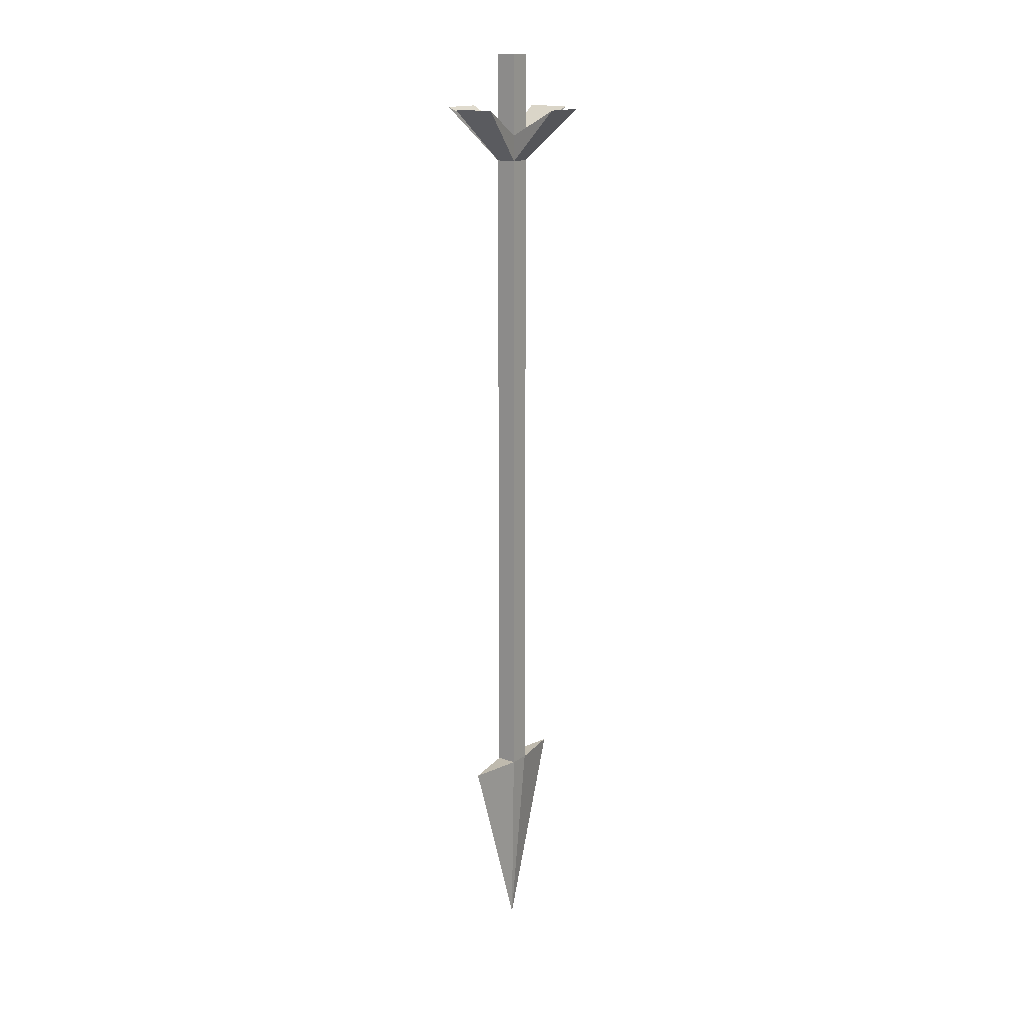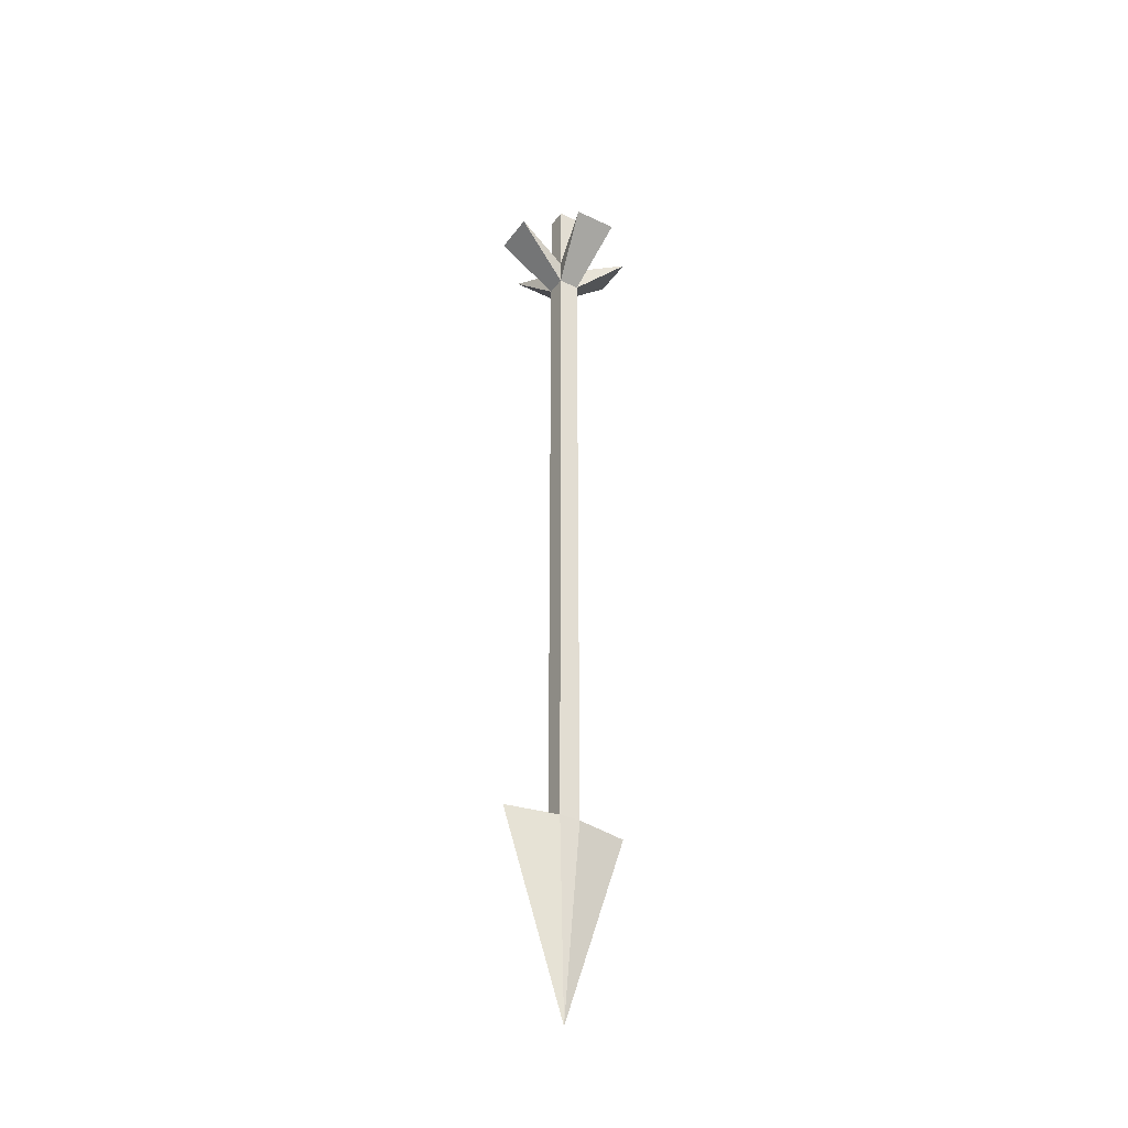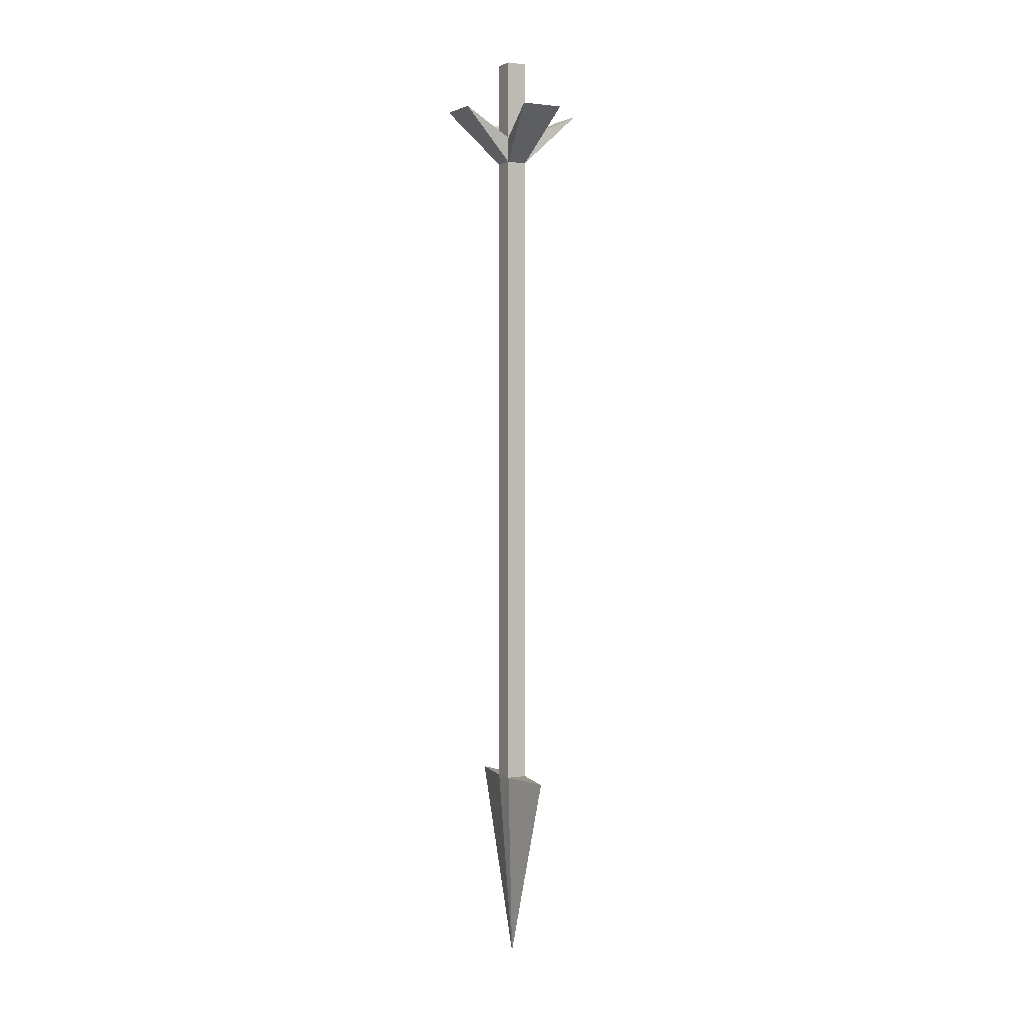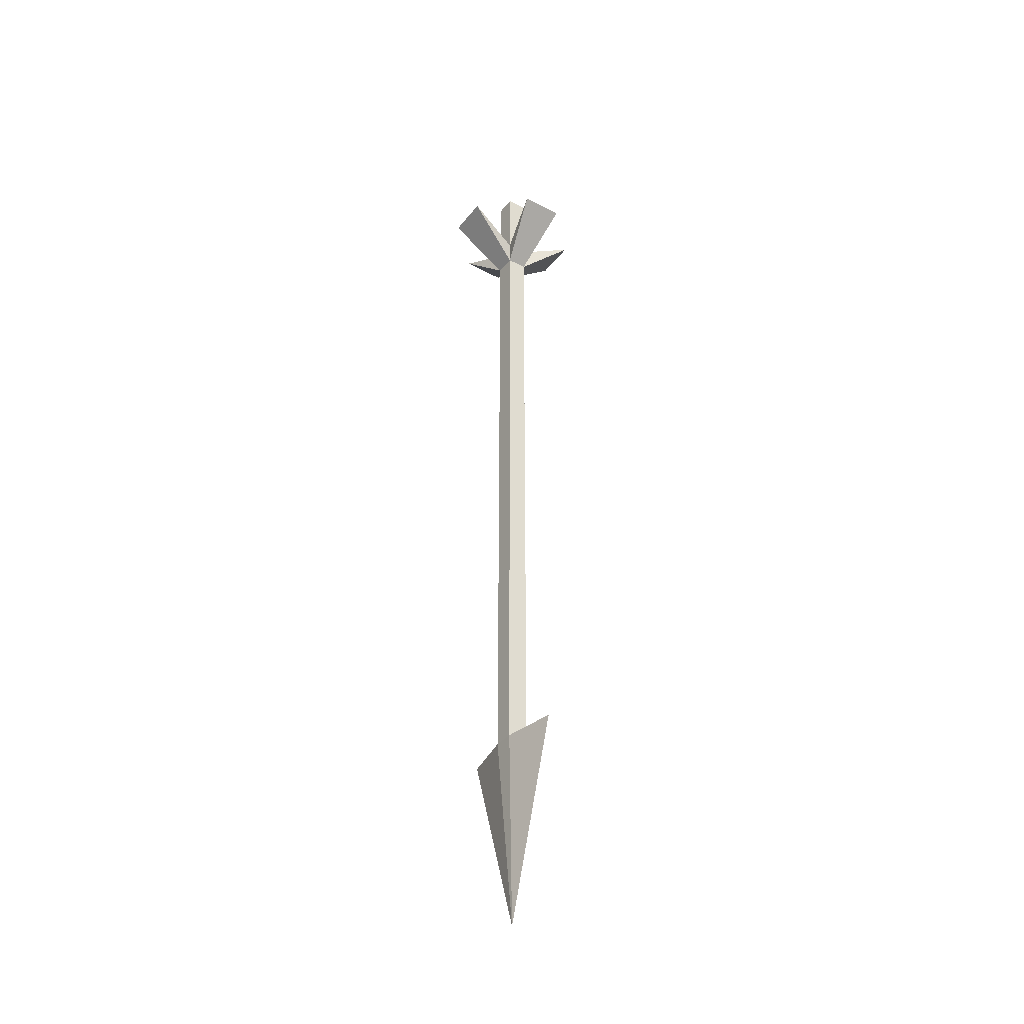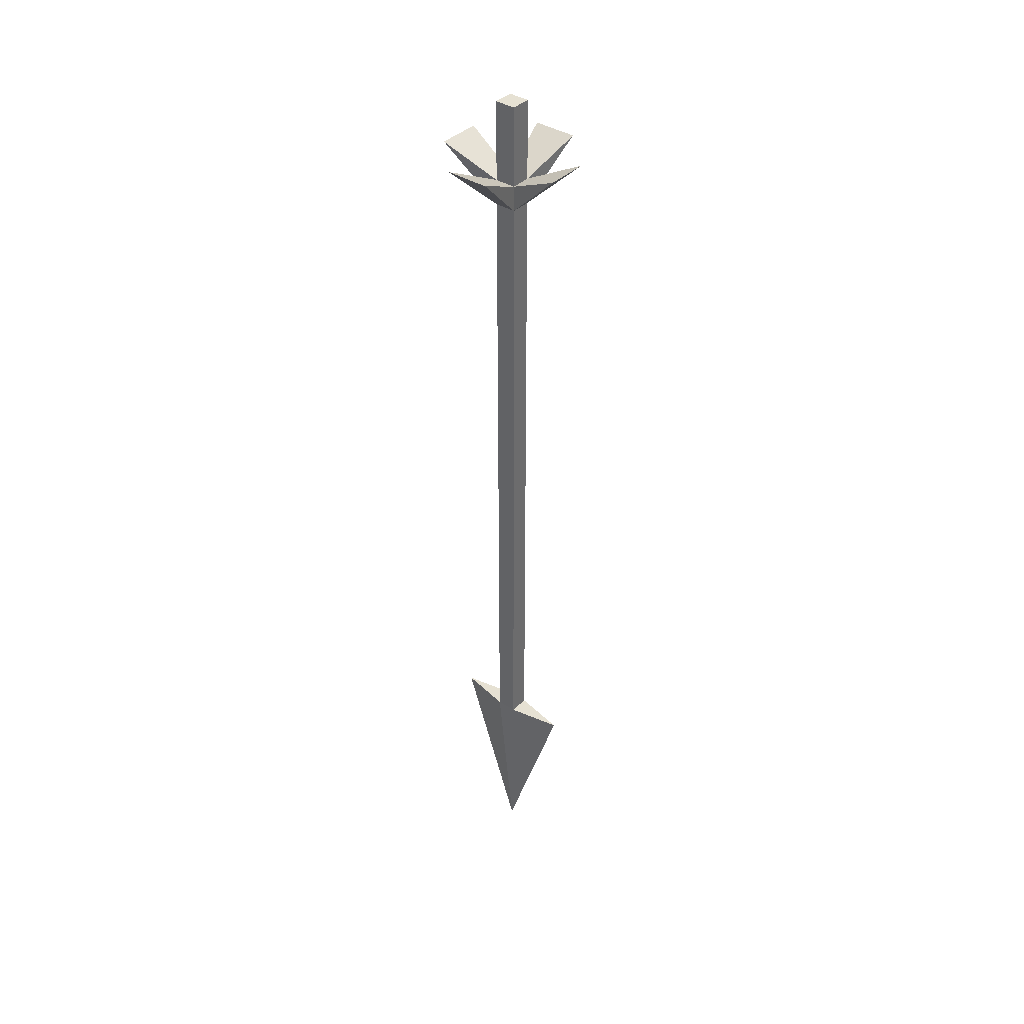
<metadata>
{"format":"obj","ext":"obj","renderer":"f3d","projection":"perspective","resolution":1024,"background":"white","views":[{"elev":15.7,"azim":36.2,"up":"+Z"},{"elev":-36.4,"azim":-121.6,"up":"+Z"},{"elev":2.0,"azim":151.0,"up":"+Z"},{"elev":-37.9,"azim":146.2,"up":"+Z"},{"elev":38.6,"azim":129.1,"up":"+Z"}]}
</metadata>
<code>
g default
v 0.2338 -0.2406 7.137
v 0.2338 0.2406 7.137
v -0.2338 -0.2406 7.137
v -0.2338 0.2406 7.137
v -0.2338 -0.2406 -8.149
v -0.2338 0.2406 -8.149
v 0.2338 -0.2406 -8.149
v 0.2338 0.2406 -8.149
v -2e-06 -0 -12.6
v -0 1.46 -8.149
v 0 -1.46 -8.149
v 0.2338 -0.2406 7.726
v 0.2338 0.2406 7.726
v -0.2338 0.2406 7.726
v -0.2338 -0.2406 7.726
v 0.5 1.5 8.344
v -0.5 1.5 8.344
v 0.5 -1.5 8.344
v -0.5 -1.5 8.344
v 1.5 -0.5 8.344
v 1.5 0.5 8.344
v -1.5 -0.5 8.344
v -1.5 0.5 8.344
v 0.2338 -0.2406 9.568
v 0.2338 0.2406 9.568
v -0.2338 0.2406 9.568
v -0.2338 -0.2406 9.568
g pCube1
f 24 25 26 27
f 3 4 6 5
f 7 8 2 1
f 2 8 6 4
f 7 1 3 5
f 5 6 9
f 8 7 9
f 6 8 10
f 8 9 10
f 9 6 10
f 7 5 11
f 5 9 11
f 9 7 11
f 2 4 17 16
f 4 14 17
f 14 13 16 17
f 13 2 16
f 3 1 18 19
f 1 12 18
f 12 15 19 18
f 15 3 19
f 1 2 21 20
f 2 13 21
f 13 12 20 21
f 12 1 20
f 4 3 22 23
f 3 15 22
f 15 14 23 22
f 14 4 23
f 12 13 25 24
f 13 14 26 25
f 14 15 27 26
f 15 12 24 27

</code>
